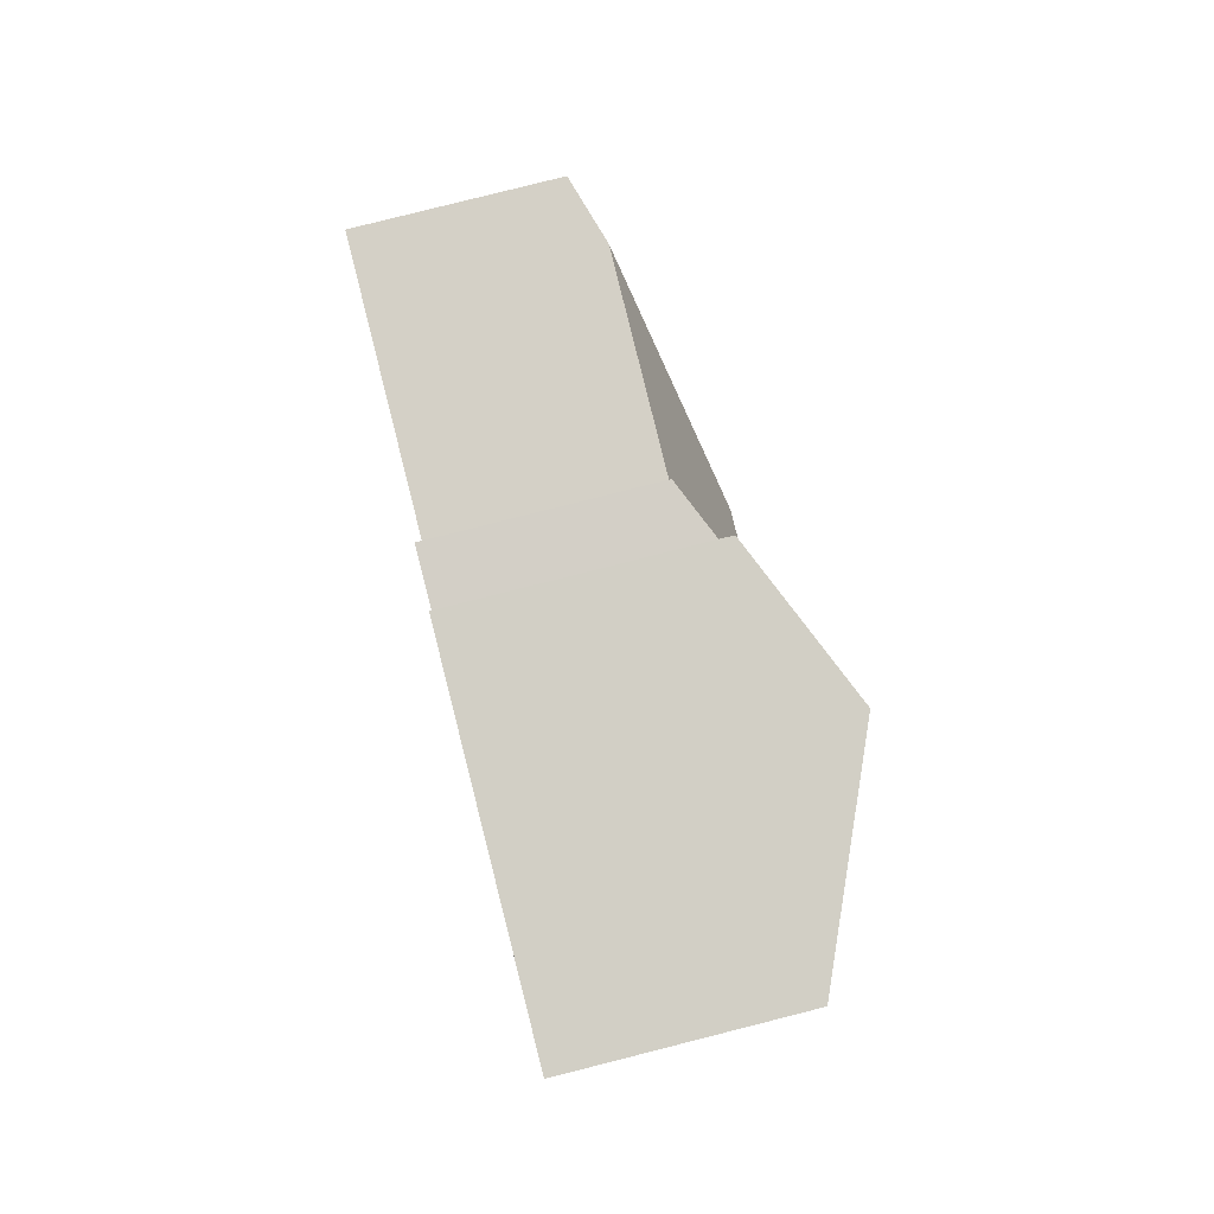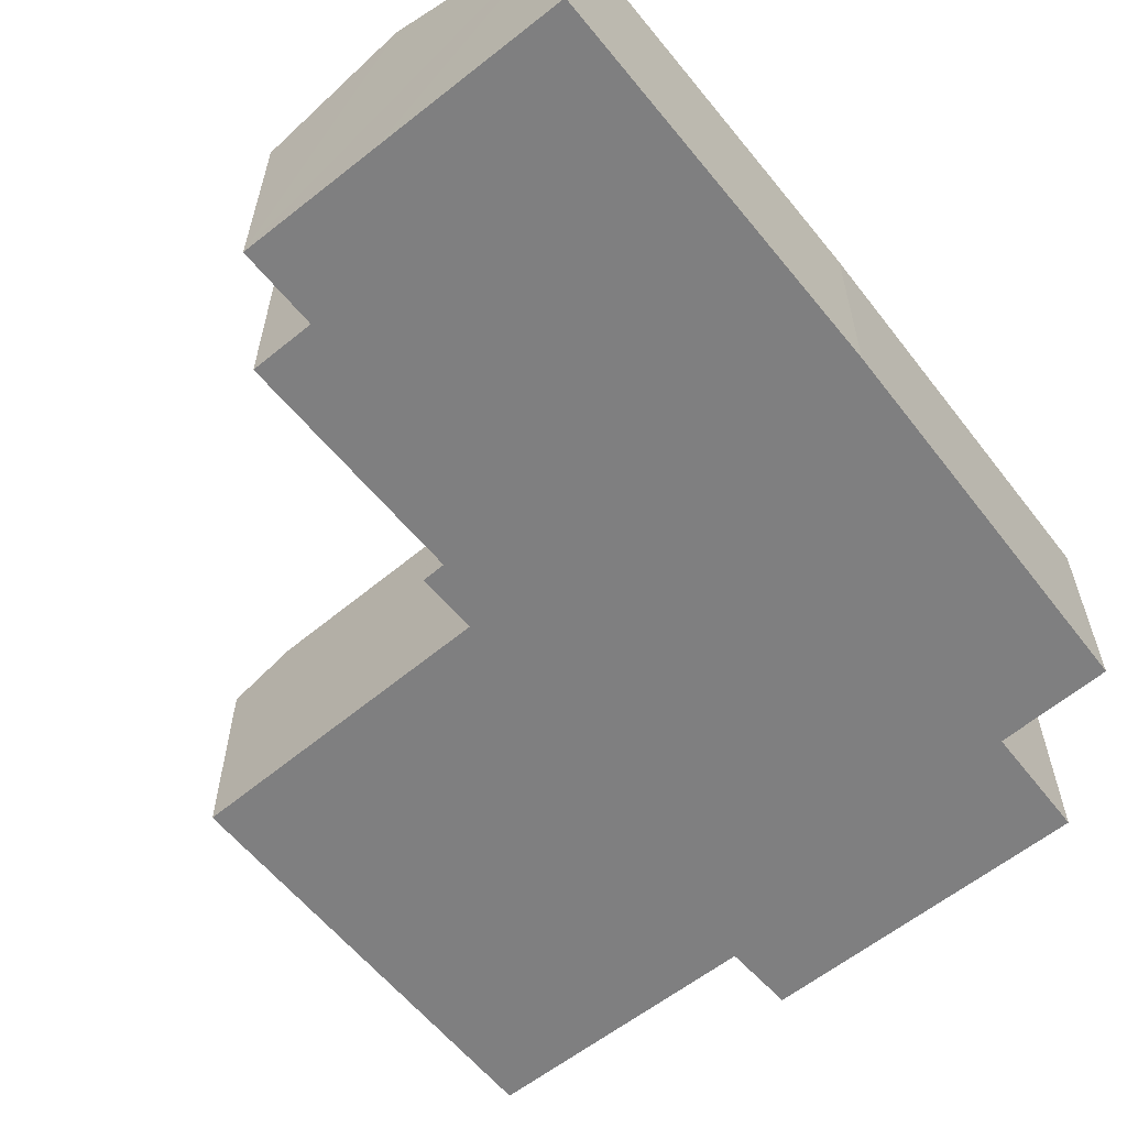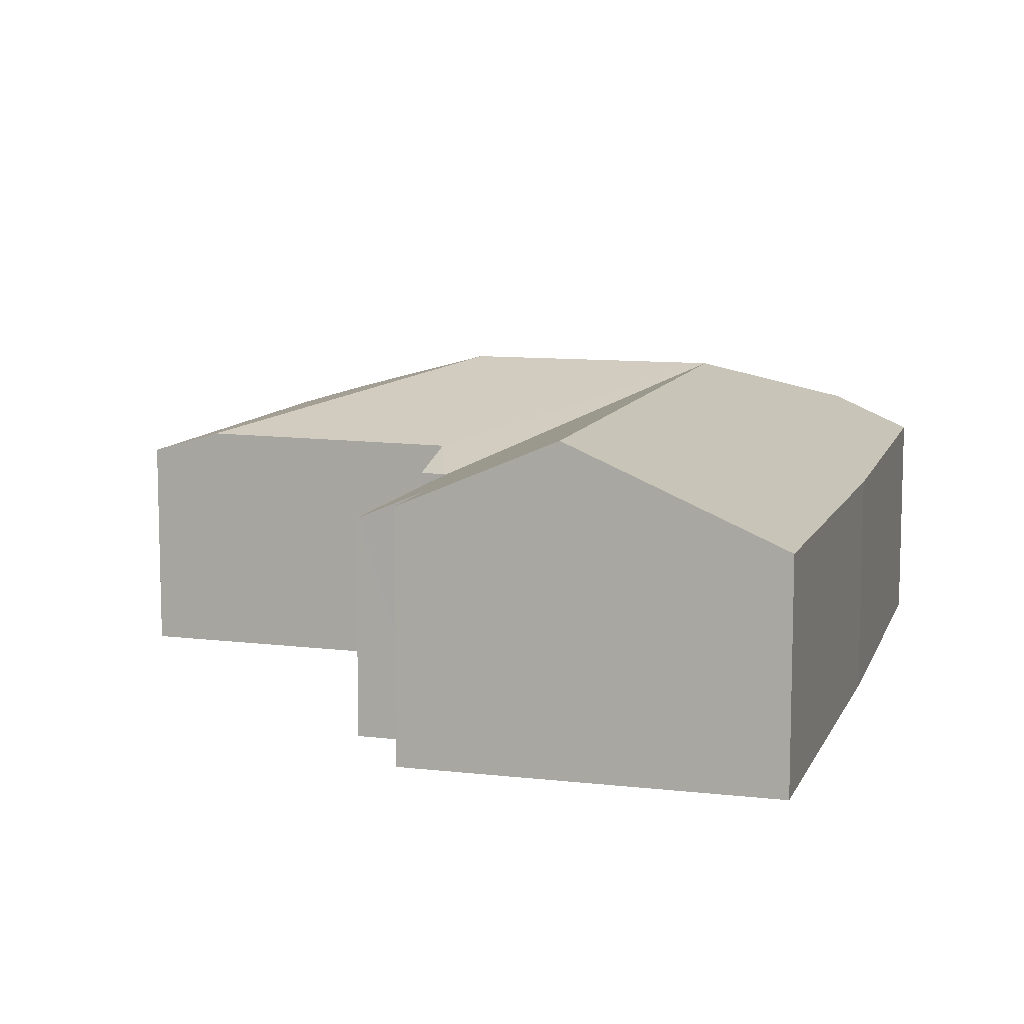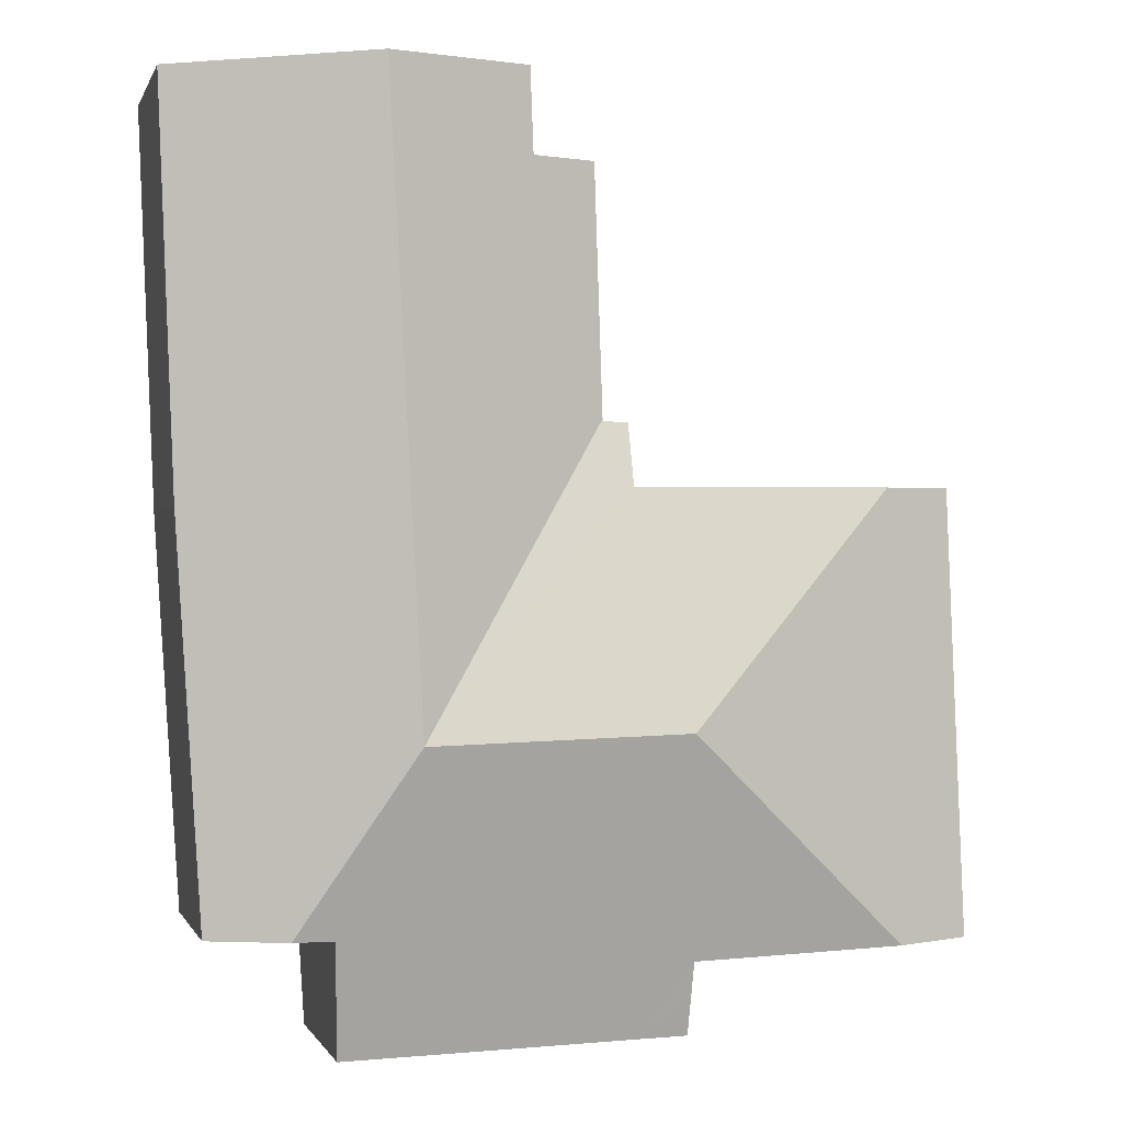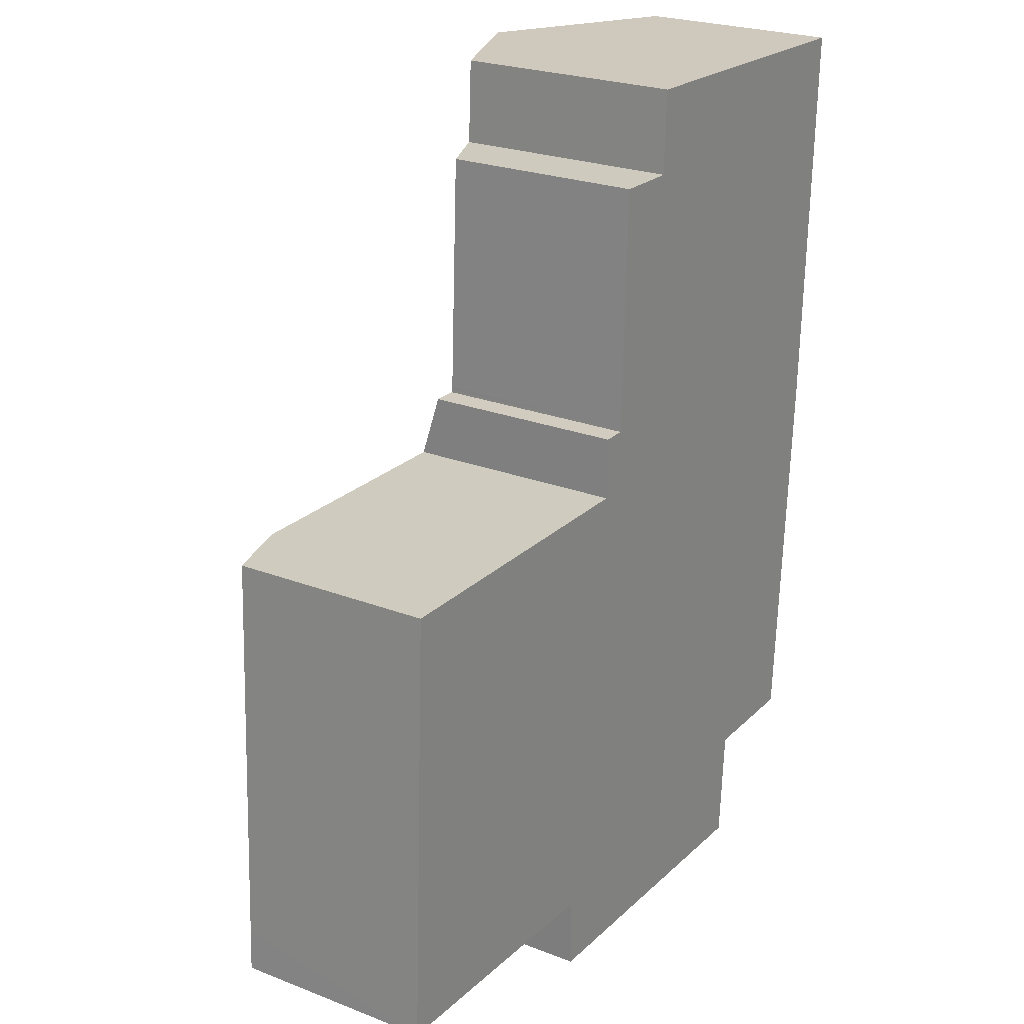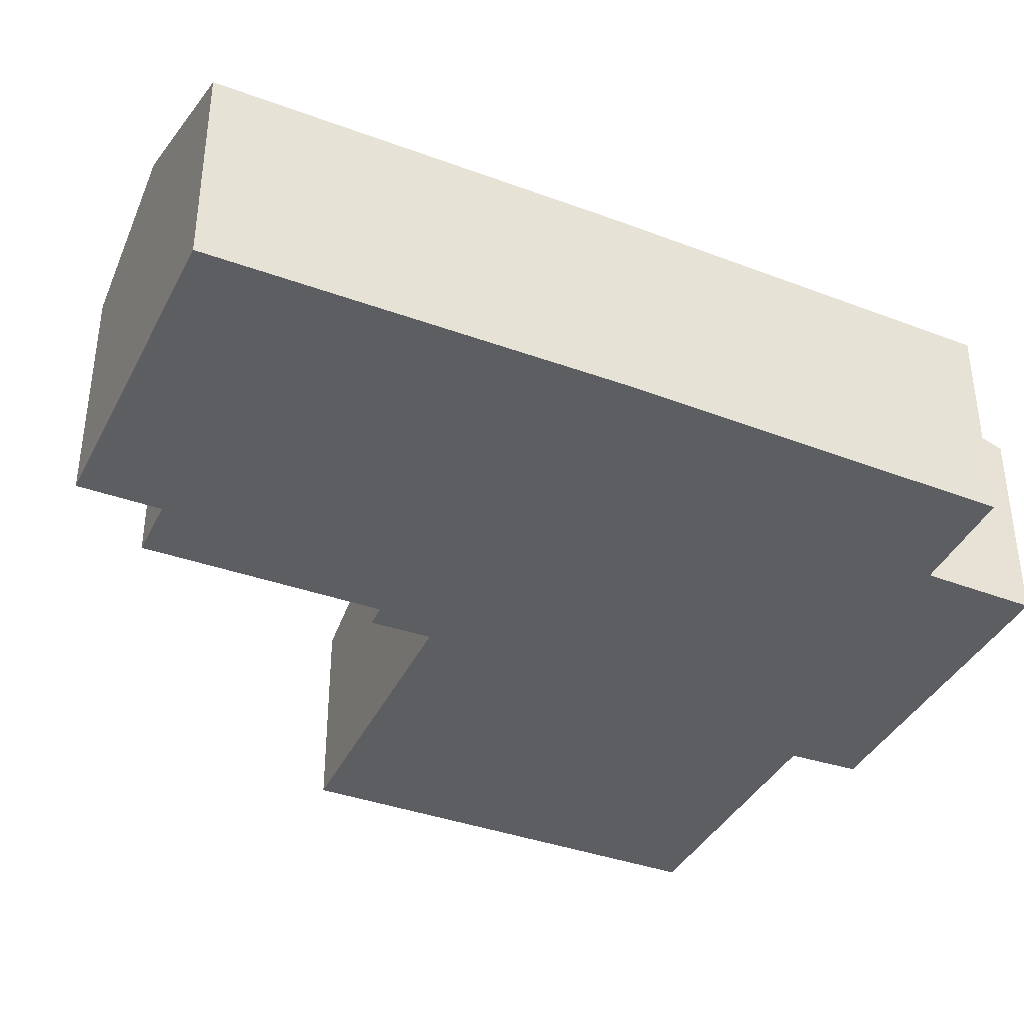
<metadata>
{"format":"obj","ext":"obj","renderer":"f3d","projection":"perspective","resolution":1024,"background":"white","views":[{"elev":79.9,"azim":75.8,"up":"+Z"},{"elev":-59.9,"azim":41.1,"up":"+Y"},{"elev":9.8,"azim":18.8,"up":"+Y"},{"elev":-0.4,"azim":165.6,"up":"+Z"},{"elev":24.1,"azim":-57.2,"up":"+Z"},{"elev":-38.1,"azim":67.4,"up":"+Y"}]}
</metadata>
<code>
v  7.306 4.022 9.992
v  11.38 5.763 9.921
v  11.06 5.763 3.996
v  7.307 4.021 10.05
v  7.36 4.005 11.77
v  7.455 3.976 14.85
v  7.524 4.005 14.84
v  8.768 4.537 14.82
v  11.72 5.763 16.37
v  8.829 4.525 16.48
v  13.28 4.735 0.455
v  15.31 4.048 8.28
v  14.8 4.084 0.453
v  15.37 4.057 9.795
v  15.62 4.093 16.23
v  6.011 5.763 4.156
v  5.228 4.468 -0.192
v  1.479 4.473 -0.054
v  5.641 4.467 -0.207
v  5.644 4.271 -0.87
v  6.644 4.036 -1.694
v  5.648 4.035 -1.667
v  12.34 4.043 -1.85
v  6.954 5.763 4.126
v  12.49 4.728 0.456
v  0.035 4.035 0.846
v  0 4.035 2.471e-16
v  0.365 4.035 8.747
v  1.756 4.447 8.735
v  6.8 4.413 8.69
v  7.304 4.038 9.938
v  7.263 4.039 9.938
v  6.817 4.042 9.941
v  8.768 -9.073e-16 14.82
v  7.455 -9.091e-16 14.85
v  7.524 -9.089e-16 14.84
v  8.829 -1.009e-15 16.48
v  11.72 -1.002e-15 16.37
v  15.62 -9.936e-16 16.23
v  0.365 -5.356e-16 8.747
v  6.8 -5.321e-16 8.69
v  1.756 -5.349e-16 8.735
v  6.817 -6.087e-16 9.941
v  7.304 -6.085e-16 9.938
v  7.263 -6.085e-16 9.938
v  5.641 1.268e-17 -0.207
v  5.648 1.021e-16 -1.667
v  5.644 5.327e-17 -0.87
v  0 0 0
v  0.035 -5.18e-17 0.846
v  7.306 -6.118e-16 9.992
v  7.307 -6.154e-16 10.05
v  7.36 -7.208e-16 11.77
v  15.37 -5.998e-16 9.795
v  15.31 -5.07e-16 8.28
v  14.8 -2.774e-17 0.453
v  12.49 -2.792e-17 0.456
v  12.34 1.133e-16 -1.85
v  13.28 -2.786e-17 0.455
v  6.644 1.037e-16 -1.694
v  5.228 1.176e-17 -0.192
v  1.479 3.307e-18 -0.054
g defaultobject
f 1 2 3
f 2 1 4
f 2 4 5
f 2 5 6
f 2 6 7
f 2 7 8
f 2 8 9
f 9 8 10
f 11 12 13
f 12 11 3
f 12 3 2
f 12 2 14
f 14 2 15
f 15 2 9
f 16 17 18
f 17 16 19
f 20 21 22
f 21 20 19
f 21 19 23
f 23 19 16
f 23 16 24
f 23 24 3
f 23 3 25
f 25 3 11
f 26 18 27
f 18 26 16
f 16 26 28
f 16 28 29
f 29 24 16
f 24 29 3
f 3 29 30
f 3 30 31
f 3 31 1
f 31 30 32
f 32 30 33
f 7 34 8
f 34 7 6
f 34 6 35
f 34 35 36
f 37 9 10
f 9 37 15
f 15 37 38
f 15 38 39
f 40 29 28
f 29 40 30
f 30 40 41
f 41 40 42
f 43 32 33
f 32 43 31
f 31 43 44
f 44 43 45
f 34 10 8
f 10 34 37
f 20 46 19
f 46 20 22
f 46 22 47
f 46 47 48
f 49 26 27
f 26 49 28
f 28 49 40
f 40 49 50
f 41 33 30
f 33 41 43
f 44 1 31
f 1 44 51
f 51 4 1
f 4 51 5
f 5 51 6
f 6 51 35
f 35 51 52
f 35 52 53
f 39 14 15
f 14 39 54
f 14 54 12
f 12 54 55
f 12 56 13
f 56 12 55
f 57 23 25
f 23 57 58
f 13 25 11
f 25 13 56
f 25 56 57
f 57 56 59
f 58 21 23
f 21 58 60
f 21 60 22
f 22 60 47
f 46 17 19
f 17 46 18
f 18 46 27
f 27 46 61
f 27 61 62
f 27 62 49
f 53 36 35
f 36 53 34
f 34 38 37
f 38 34 39
f 39 34 54
f 54 34 53
f 54 53 52
f 54 52 51
f 54 51 44
f 54 44 45
f 54 45 43
f 54 43 41
f 54 41 55
f 55 41 42
f 55 42 40
f 55 40 50
f 55 50 56
f 56 50 59
f 59 50 57
f 57 50 49
f 57 49 62
f 57 62 46
f 57 46 58
f 46 62 61
f 58 46 48
f 58 48 60
f 60 48 47

</code>
